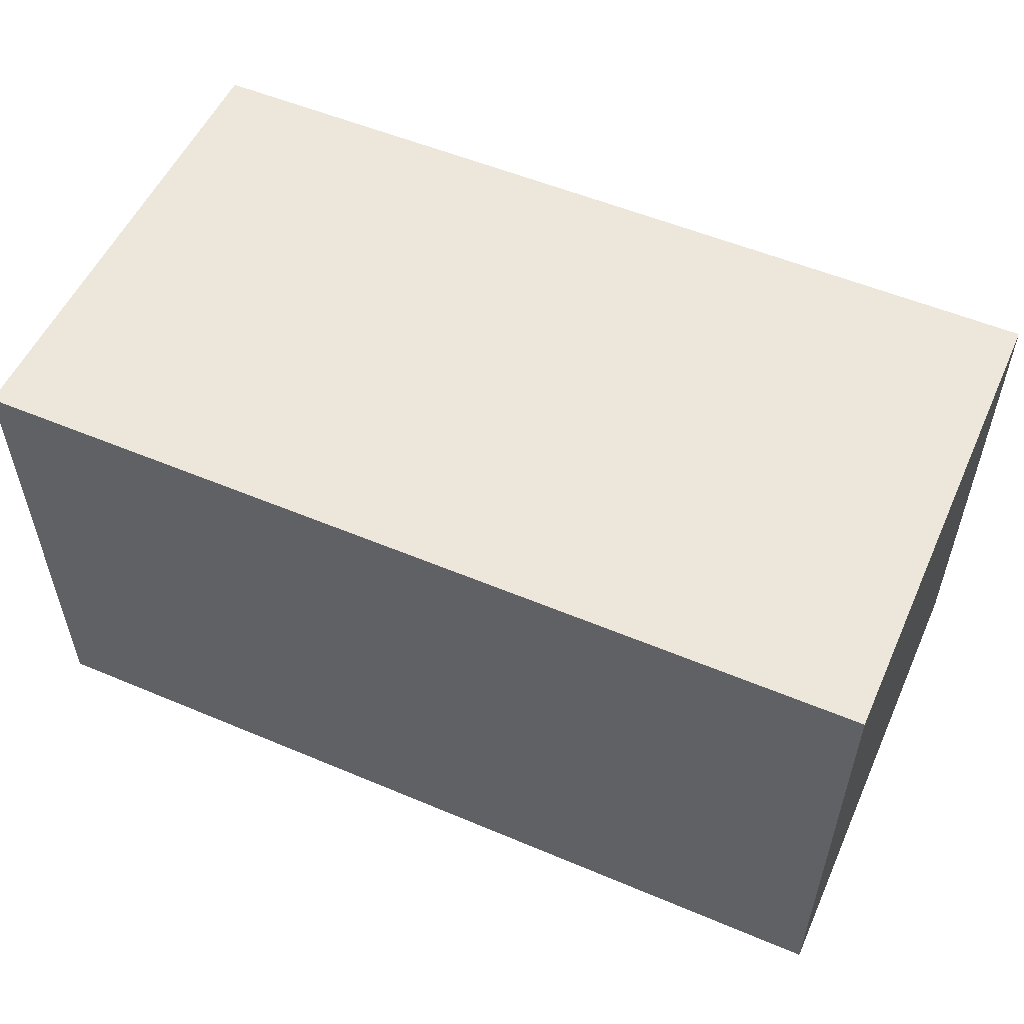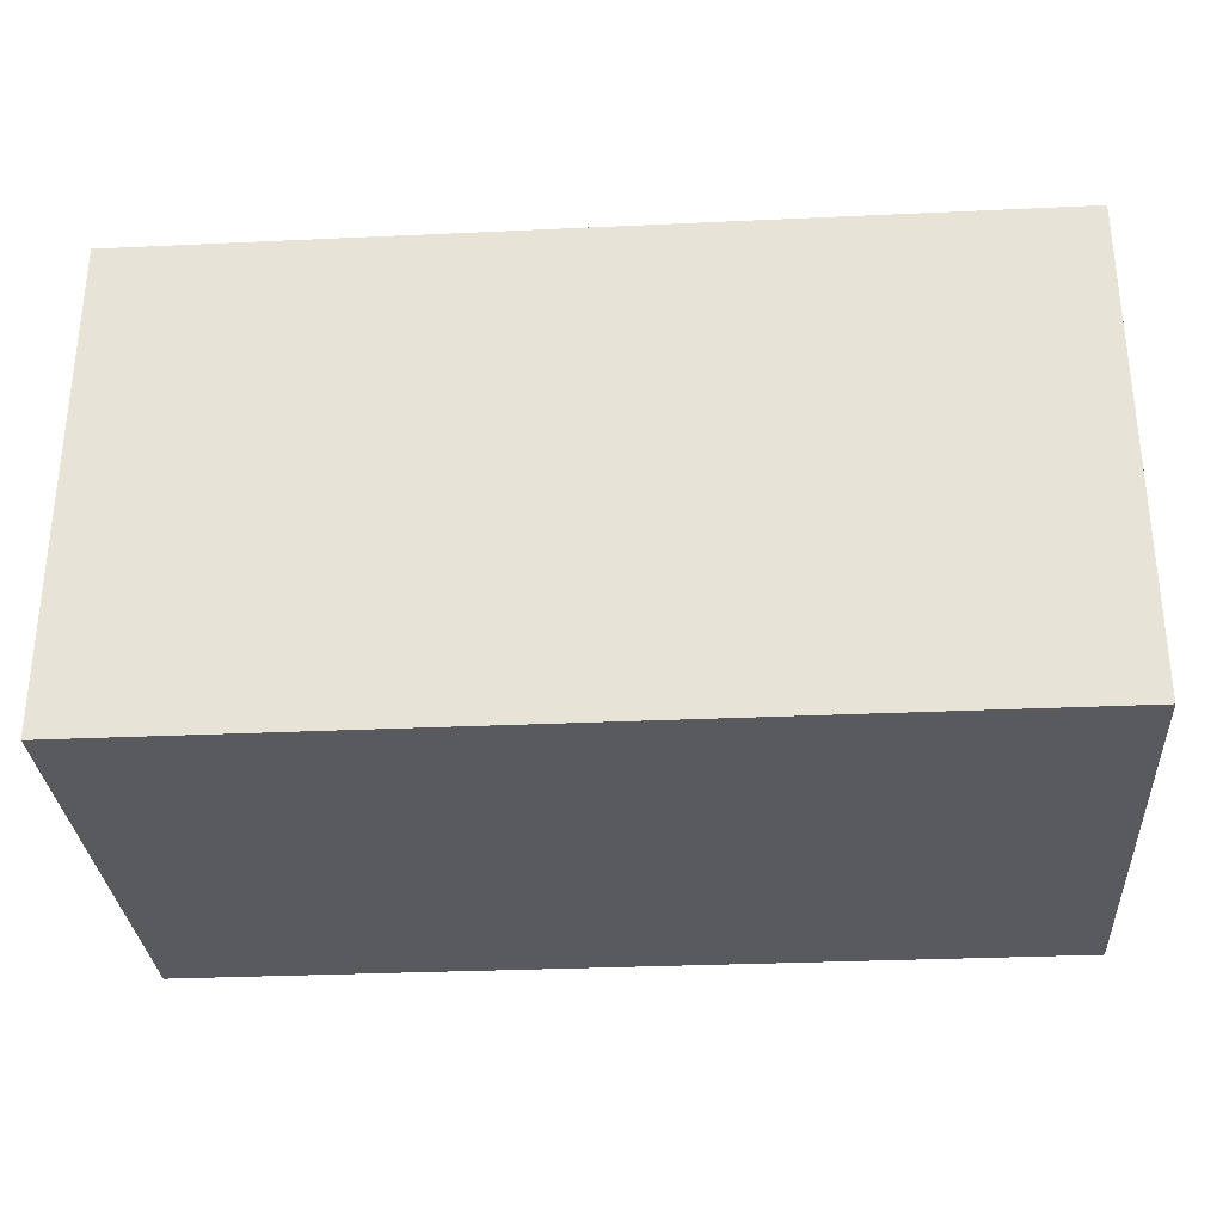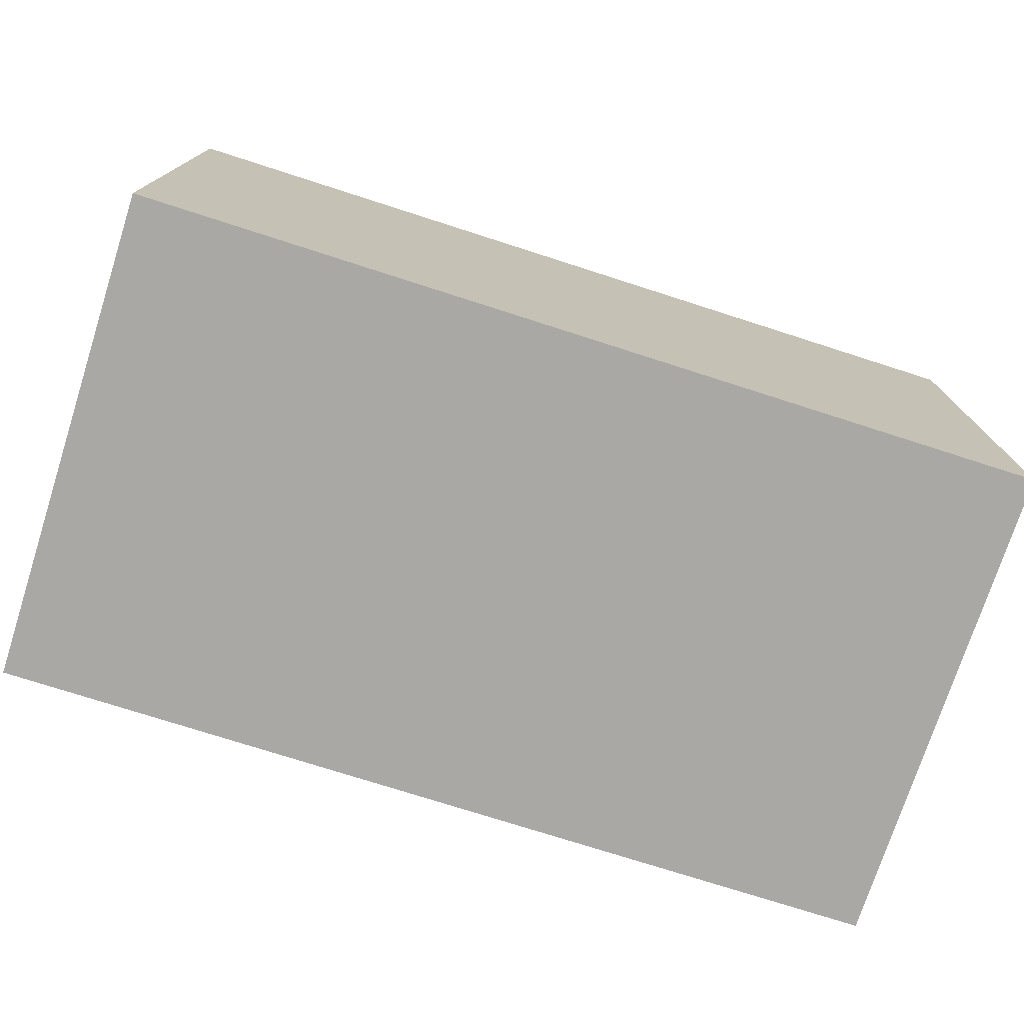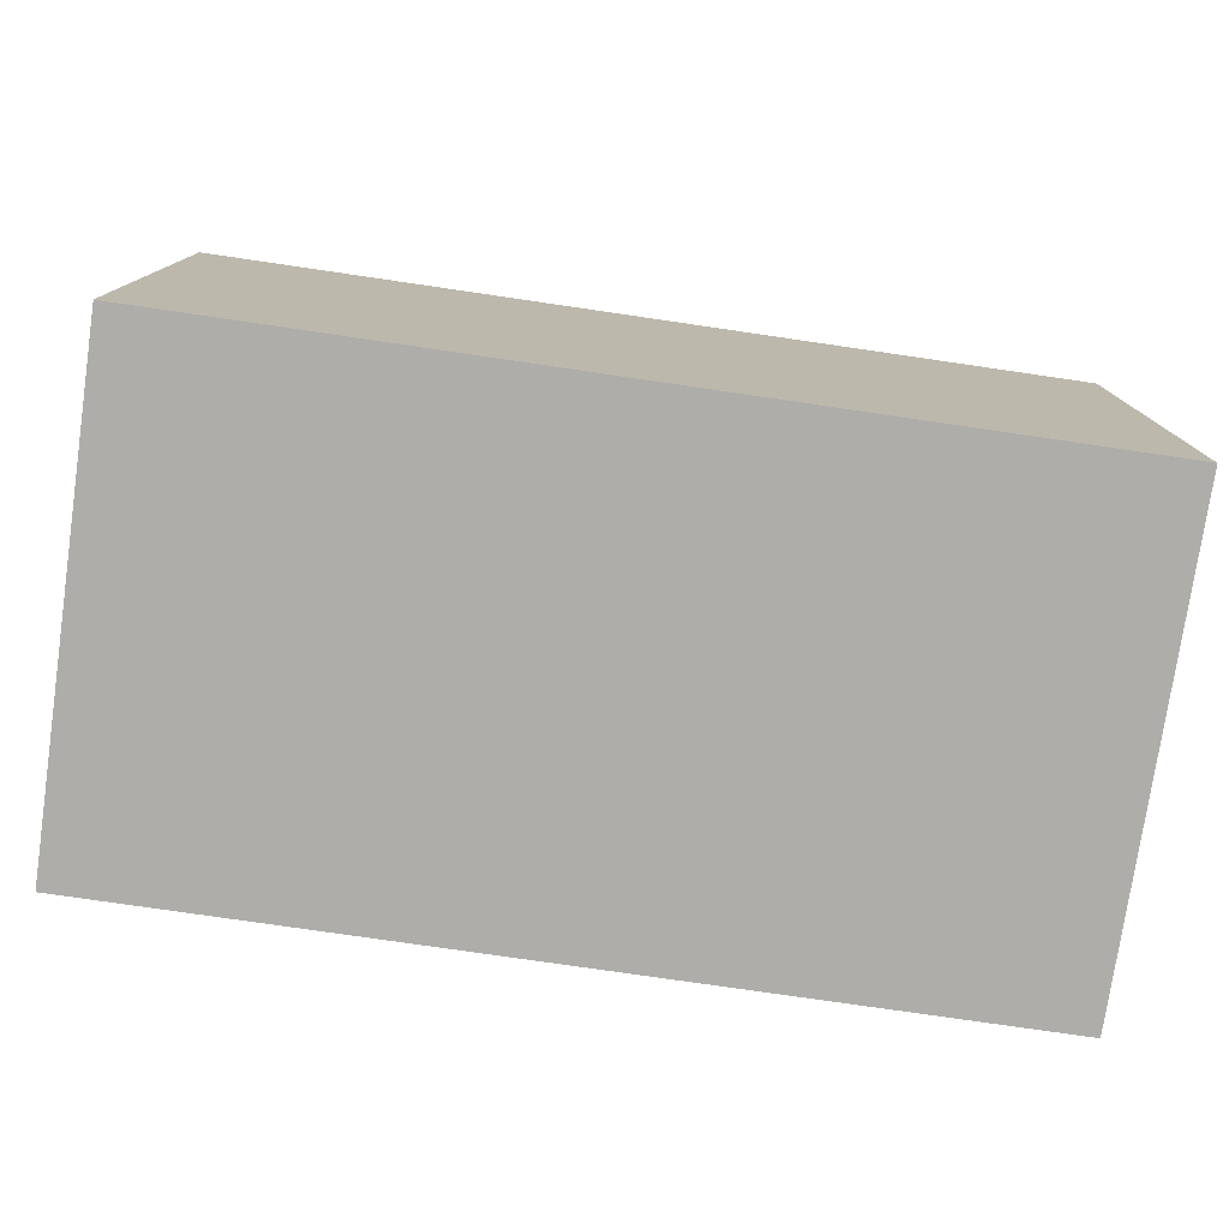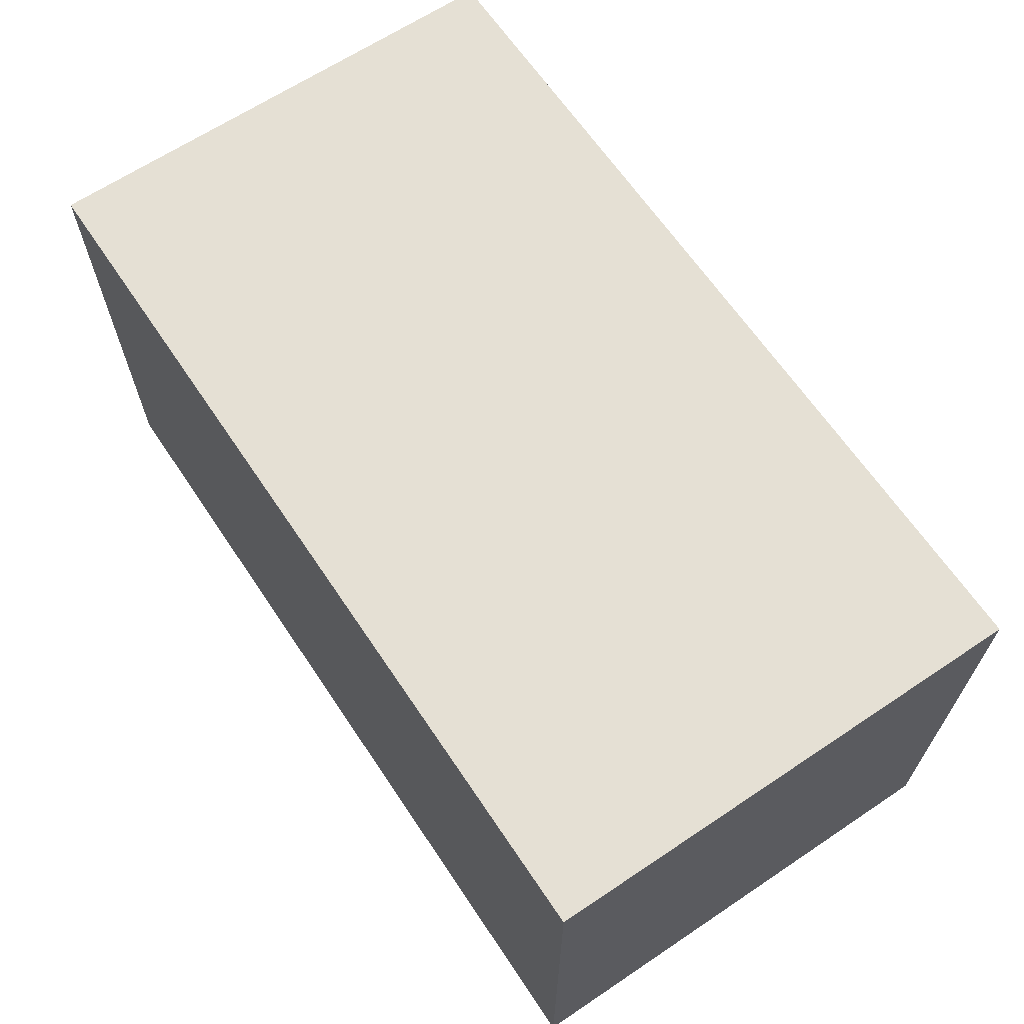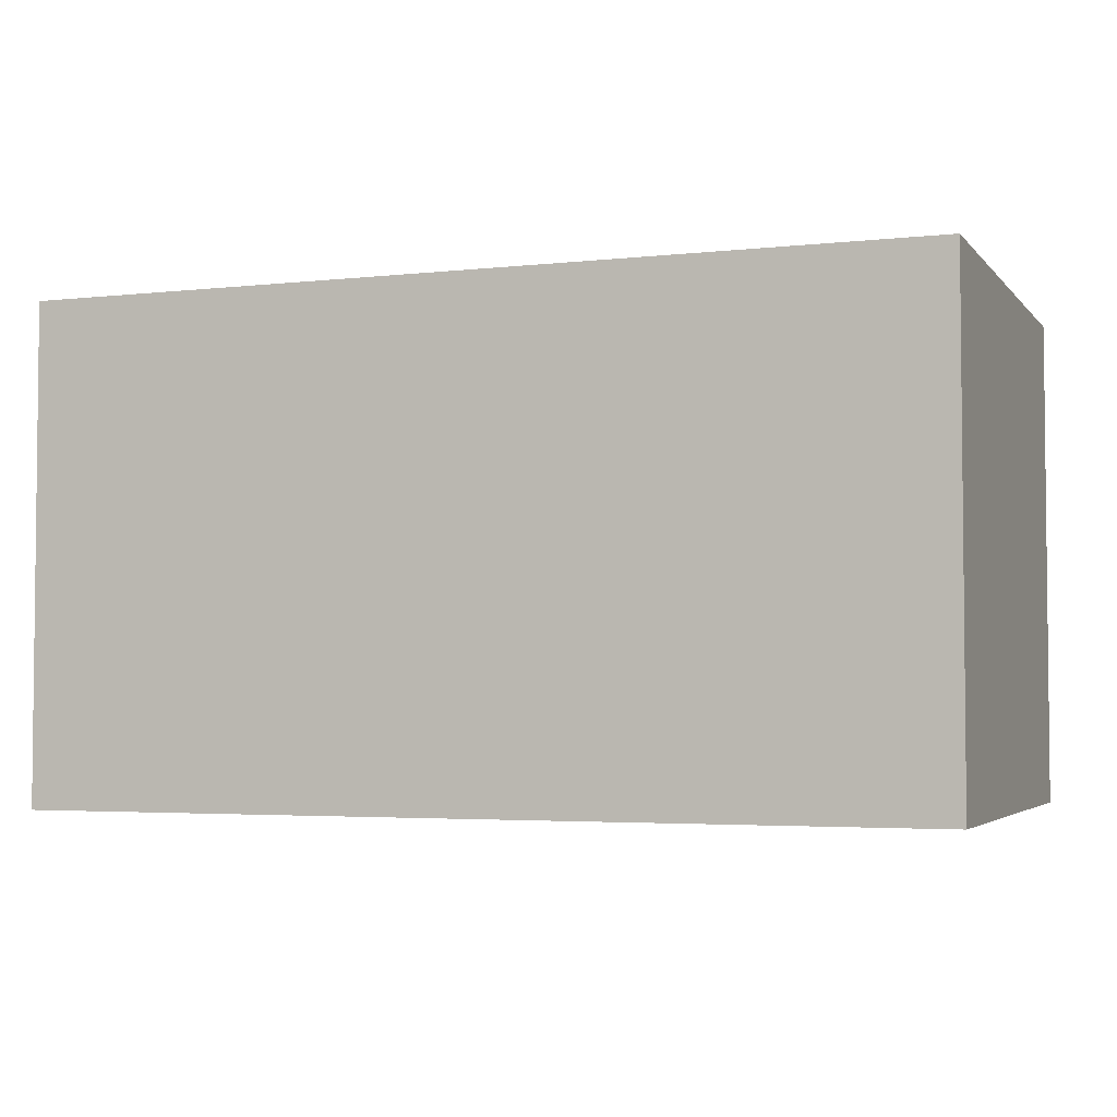
<metadata>
{"format":"obj","ext":"obj","renderer":"f3d","projection":"perspective","resolution":1024,"background":"white","views":[{"elev":54.1,"azim":24.1,"up":"+Z"},{"elev":-30.8,"azim":3.8,"up":"+Z"},{"elev":-75.0,"azim":162.2,"up":"+Z"},{"elev":-77.2,"azim":171.7,"up":"+Y"},{"elev":65.2,"azim":56.1,"up":"+Z"},{"elev":-3.6,"azim":20.4,"up":"+Z"}]}
</metadata>
<code>
o Cube
v 0.06483 -0.03569 -0.03569
v 0.06483 -0.03569 0.03569
v -0.06483 -0.03569 0.03569
v -0.06483 -0.03569 -0.03569
v 0.06483 0.03569 -0.03569
v 0.06483 0.03569 0.03569
v -0.06483 0.03569 0.03569
v -0.06483 0.03569 -0.03569
f 2 4 1
f 8 6 5
f 5 2 1
f 6 3 2
f 7 4 3
f 1 8 5
f 2 3 4
f 8 7 6
f 5 6 2
f 6 7 3
f 7 8 4
f 1 4 8

</code>
